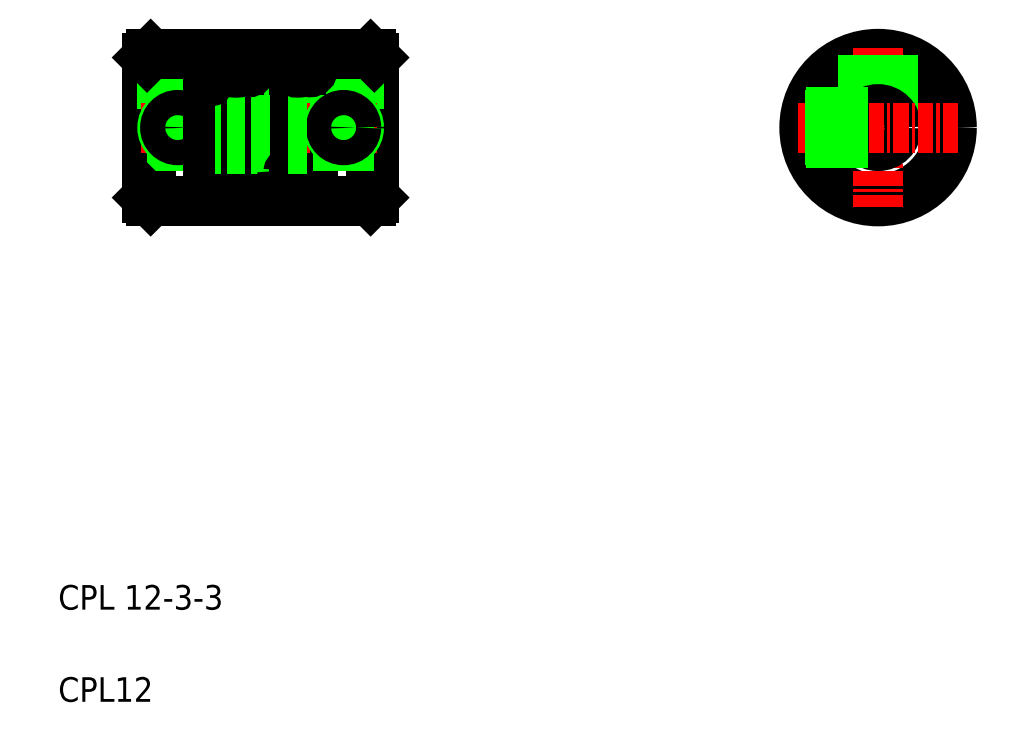
<metadata>
{"format":"dxf","ext":"dxf","renderer":"ezdxf+matplotlib","layout":"modelspace","background":"white","min_lineweight":24,"dpi":150}
</metadata>
<code>
0
SECTION
2
ENTITIES
0
LINE
8
0
10
151.9
20
133.1
30
0
11
151.9
21
121.7
31
0
0
LINE
8
0
10
170.4
20
121.7
30
0
11
170.4
21
133.1
31
0
0
LINE
8
0
10
152.2
20
133.4
30
0
11
152.2
21
121.4
31
0
0
LINE
8
0
10
170.1
20
133.4
30
0
11
170.1
21
121.4
31
0
0
LINE
8
CENTER
10
154.4
20
125.6
30
0
11
154.4
21
133.9
31
0
0
LINE
8
CENTER
10
167.9
20
125.6
30
0
11
167.9
21
133.9
31
0
0
LINE
8
0
10
157.9
20
133.4
30
0
11
157.9
21
123.9
31
0
0
LINE
8
0
10
158.4
20
123.9
30
0
11
158.4
21
133.4
31
0
0
LINE
8
0
10
159.9
20
121.4
30
0
11
159.9
21
133.4
31
0
0
LINE
8
0
10
160.4
20
133.4
30
0
11
160.4
21
121.4
31
0
0
LINE
8
0
10
164.9
20
121.4
30
0
11
164.9
21
133.4
31
0
0
LINE
8
0
10
165.4
20
133.4
30
0
11
165.4
21
121.4
31
0
0
LINE
8
0
10
162.9
20
123.9
30
0
11
162.9
21
133.4
31
0
0
LINE
8
0
10
163.4
20
133.4
30
0
11
163.4
21
123.9
31
0
0
LINE
8
0
10
153.1
20
133.4
30
0
11
153.1
21
128.9
31
0
0
LINE
8
0
10
153.4
20
128.9
30
0
11
153.4
21
133.4
31
0
0
LINE
8
0
10
155.4
20
133.4
30
0
11
155.4
21
128.9
31
0
0
LINE
8
0
10
155.6
20
128.9
30
0
11
155.6
21
133.4
31
0
0
LINE
8
0
10
166.9
20
128.9
30
0
11
166.9
21
133.4
31
0
0
LINE
8
0
10
166.6
20
133.4
30
0
11
166.6
21
128.9
31
0
0
LINE
8
0
10
168.9
20
133.4
30
0
11
168.9
21
128.9
31
0
0
LINE
8
0
10
169.1
20
128.9
30
0
11
169.1
21
133.4
31
0
0
TEXT
8
0
10
144.7
20
80.67
30
0
40
2
1
CPL12
0
TEXT
8
0
10
144.7
20
88.17
30
0
40
2
1
CPL 12-3-3
0
LINE
8
CENTER
10
151.4
20
127.4
30
0
11
170.9
21
127.4
31
0
0
LINE
8
0
10
162.4
20
121.4
30
0
11
163.9
21
121.4
31
0
0
LINE
8
0
10
162.9
20
125.6
30
0
11
162.4
21
125.6
31
0
0
LINE
8
0
10
162.4
20
129.1
30
0
11
162.9
21
129.1
31
0
0
LINE
8
0
10
152.2
20
121.4
30
0
11
156.9
21
121.4
31
0
0
LINE
8
0
10
156.9
20
125.9
30
0
11
151.9
21
125.9
31
0
0
LINE
8
0
10
151.9
20
128.9
30
0
11
156.9
21
128.9
31
0
0
CIRCLE
8
0
10
154.4
20
127.4
30
0
40
1.25
0
CIRCLE
8
0
10
154.4
20
127.4
30
0
40
1.025
0
LINE
8
0
10
151.9
20
121.7
30
0
11
152.2
21
121.4
31
0
0
LINE
8
0
10
156.9
20
130.9
30
0
11
156.9
21
121.4
31
0
0
LINE
8
0
10
157.4
20
121.4
30
0
11
157.4
21
130.9
31
0
0
LINE
8
0
10
161.9
20
121.4
30
0
11
161.9
21
130.9
31
0
0
LINE
8
0
10
162.4
20
130.9
30
0
11
162.4
21
121.4
31
0
0
LINE
8
0
10
157.4
20
121.4
30
0
11
158.9
21
121.4
31
0
0
ARC
8
0
10
158.1
20
123.9
30
0
40
0.25
50
180
51
0
0
LINE
8
0
10
158.9
20
122.6
30
0
11
158.9
21
121.4
31
0
0
LINE
8
0
10
159.4
20
121.4
30
0
11
159.4
21
122.6
31
0
0
ARC
8
0
10
159.1
20
122.6
30
0
40
0.25
50
0
51
180
0
ARC
8
0
10
160.1
20
122.6
30
0
40
0.25
50
0
51
180
0
LINE
8
0
10
160.4
20
121.4
30
0
11
161.9
21
121.4
31
0
0
LINE
8
0
10
159.4
20
121.4
30
0
11
159.9
21
121.4
31
0
0
LINE
8
0
10
159.9
20
125.6
30
0
11
158.4
21
125.6
31
0
0
LINE
8
0
10
158.4
20
129.1
30
0
11
159.9
21
129.1
31
0
0
LINE
8
0
10
157.4
20
129.1
30
0
11
157.9
21
129.1
31
0
0
ARC
8
0
10
157.1
20
130.9
30
0
40
0.25
50
0
51
180
0
LINE
8
0
10
157.9
20
125.6
30
0
11
157.4
21
125.6
31
0
0
ARC
8
0
10
162.1
20
130.9
30
0
40
0.25
50
0
51
180
0
LINE
8
0
10
161.9
20
125.6
30
0
11
160.4
21
125.6
31
0
0
LINE
8
0
10
160.4
20
129.1
30
0
11
161.9
21
129.1
31
0
0
LINE
8
0
10
165.4
20
121.4
30
0
11
170.1
21
121.4
31
0
0
LINE
8
0
10
163.9
20
121.4
30
0
11
163.9
21
122.6
31
0
0
LINE
8
0
10
164.4
20
122.6
30
0
11
164.4
21
121.4
31
0
0
ARC
8
0
10
165.1
20
122.6
30
0
40
0.25
50
0
51
180
0
ARC
8
0
10
164.1
20
122.6
30
0
40
0.25
50
0
51
180
0
ARC
8
0
10
163.1
20
123.9
30
0
40
0.25
50
180
51
0
0
LINE
8
0
10
164.4
20
121.4
30
0
11
164.9
21
121.4
31
0
0
LINE
8
0
10
170.1
20
121.4
30
0
11
170.4
21
121.7
31
0
0
LINE
8
0
10
165.4
20
128.9
30
0
11
170.4
21
128.9
31
0
0
LINE
8
0
10
170.4
20
125.9
30
0
11
165.4
21
125.9
31
0
0
CIRCLE
8
0
10
167.9
20
127.4
30
0
40
1.25
0
CIRCLE
8
0
10
167.9
20
127.4
30
0
40
1.025
0
LINE
8
0
10
164.9
20
125.6
30
0
11
163.4
21
125.6
31
0
0
LINE
8
0
10
163.4
20
129.1
30
0
11
164.9
21
129.1
31
0
0
LINE
8
0
10
162.9
20
133.4
30
0
11
160.4
21
133.4
31
0
0
LINE
8
0
10
157.9
20
133.4
30
0
11
152.2
21
133.4
31
0
0
LINE
8
0
10
152.2
20
133.4
30
0
11
151.9
21
133.1
31
0
0
LINE
8
0
10
152
20
133.2
30
0
11
152
21
133.2
31
0
0
LINE
8
0
10
152.1
20
133.3
30
0
11
152.1
21
133.3
31
0
0
LINE
8
0
10
158.9
20
133.4
30
0
11
158.4
21
133.4
31
0
0
LINE
8
0
10
158.9
20
133.4
30
0
11
158.9
21
132.1
31
0
0
LINE
8
0
10
159.4
20
133.4
30
0
11
159.4
21
132.1
31
0
0
ARC
8
0
10
159.1
20
132.1
30
0
40
0.25
50
180
51
0
0
ARC
8
0
10
160.1
20
132.1
30
0
40
0.25
50
180
51
0
0
LINE
8
0
10
159.9
20
133.4
30
0
11
159.4
21
133.4
31
0
0
LINE
8
0
10
170.1
20
133.4
30
0
11
165.4
21
133.4
31
0
0
LINE
8
0
10
163.9
20
132.1
30
0
11
163.9
21
133.4
31
0
0
LINE
8
0
10
164.4
20
132.1
30
0
11
164.4
21
133.4
31
0
0
ARC
8
0
10
164.1
20
132.1
30
0
40
0.25
50
180
51
0
0
ARC
8
0
10
165.1
20
132.1
30
0
40
0.25
50
180
51
0
0
LINE
8
0
10
164.9
20
133.4
30
0
11
164.4
21
133.4
31
0
0
LINE
8
0
10
163.9
20
133.4
30
0
11
163.4
21
133.4
31
0
0
LINE
8
0
10
170.4
20
133.1
30
0
11
170.1
21
133.4
31
0
0
CIRCLE
8
0
10
211.4
20
127.4
30
0
40
6
0
CIRCLE
8
0
10
211.4
20
127.4
30
0
40
5.8
0
LINE
8
CENTER
10
211.4
20
133.9
30
0
11
211.4
21
120.9
31
0
0
LINE
8
0
10
210.4
20
128.5
30
0
11
210.4
21
133.3
31
0
0
LINE
8
0
10
210.1
20
133.3
30
0
11
210.1
21
128.2
31
0
0
LINE
8
0
10
212.4
20
128.5
30
0
11
212.4
21
133.3
31
0
0
LINE
8
0
10
212.6
20
133.3
30
0
11
212.6
21
128.2
31
0
0
CIRCLE
8
0
10
211.4
20
127.4
30
0
40
1.5
0
LINE
8
CENTER
10
217.9
20
127.4
30
0
11
204.9
21
127.4
31
0
0
LINE
8
0
10
205.5
20
126.1
30
0
11
210.5
21
126.1
31
0
0
LINE
8
0
10
210.3
20
126.4
30
0
11
205.5
21
126.4
31
0
0
LINE
8
0
10
205.5
20
128.4
30
0
11
210.3
21
128.4
31
0
0
LINE
8
0
10
210.5
20
128.6
30
0
11
205.5
21
128.6
31
0
0
ENDSEC
0
EOF

</code>
